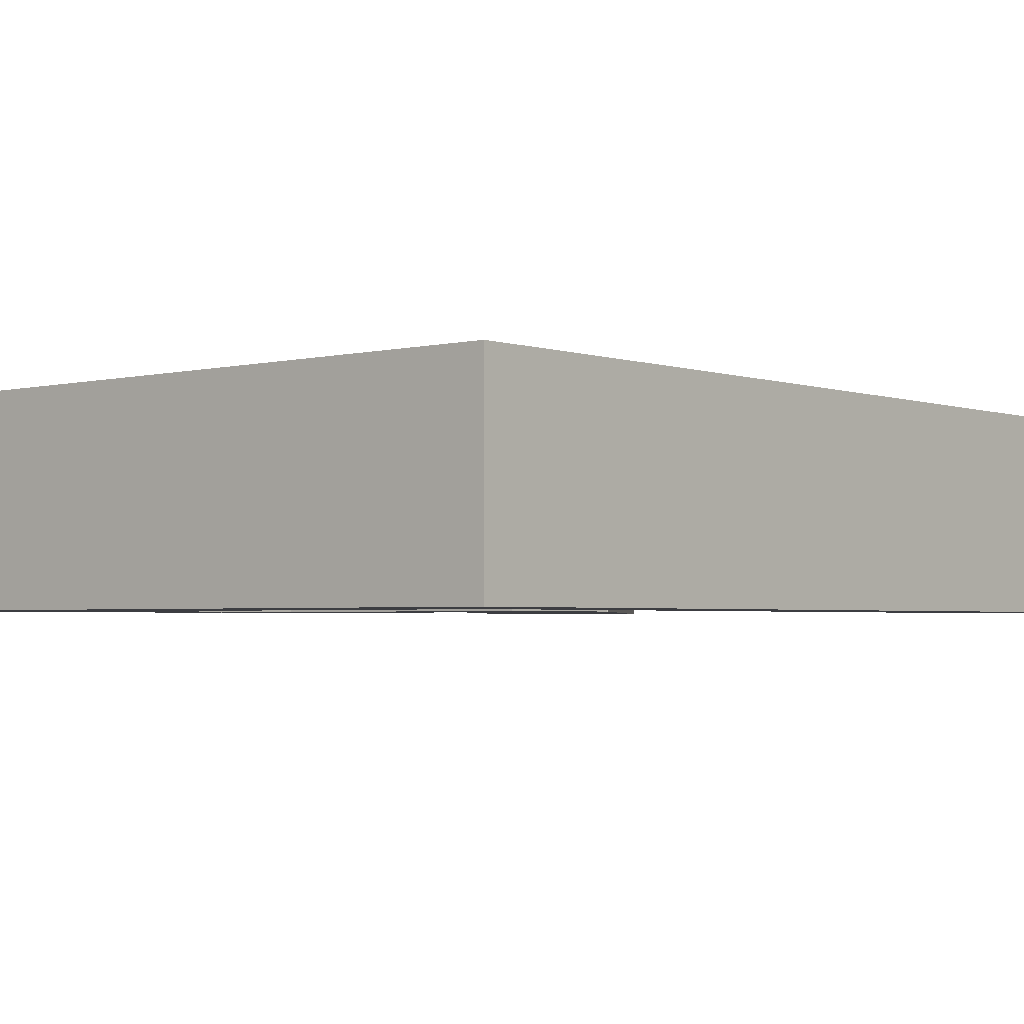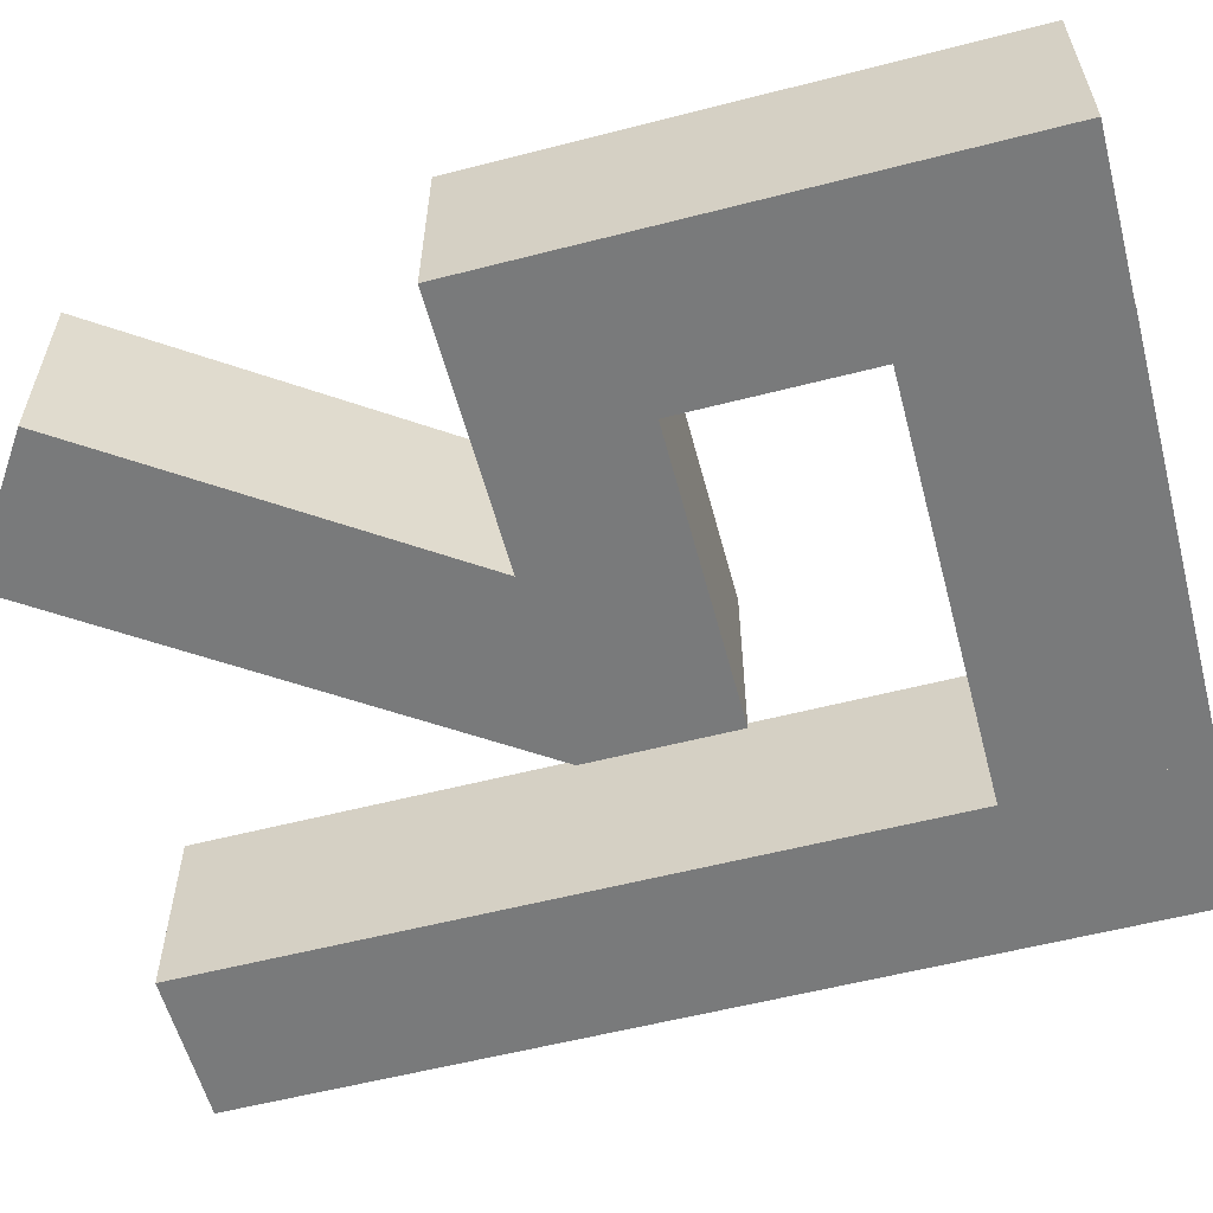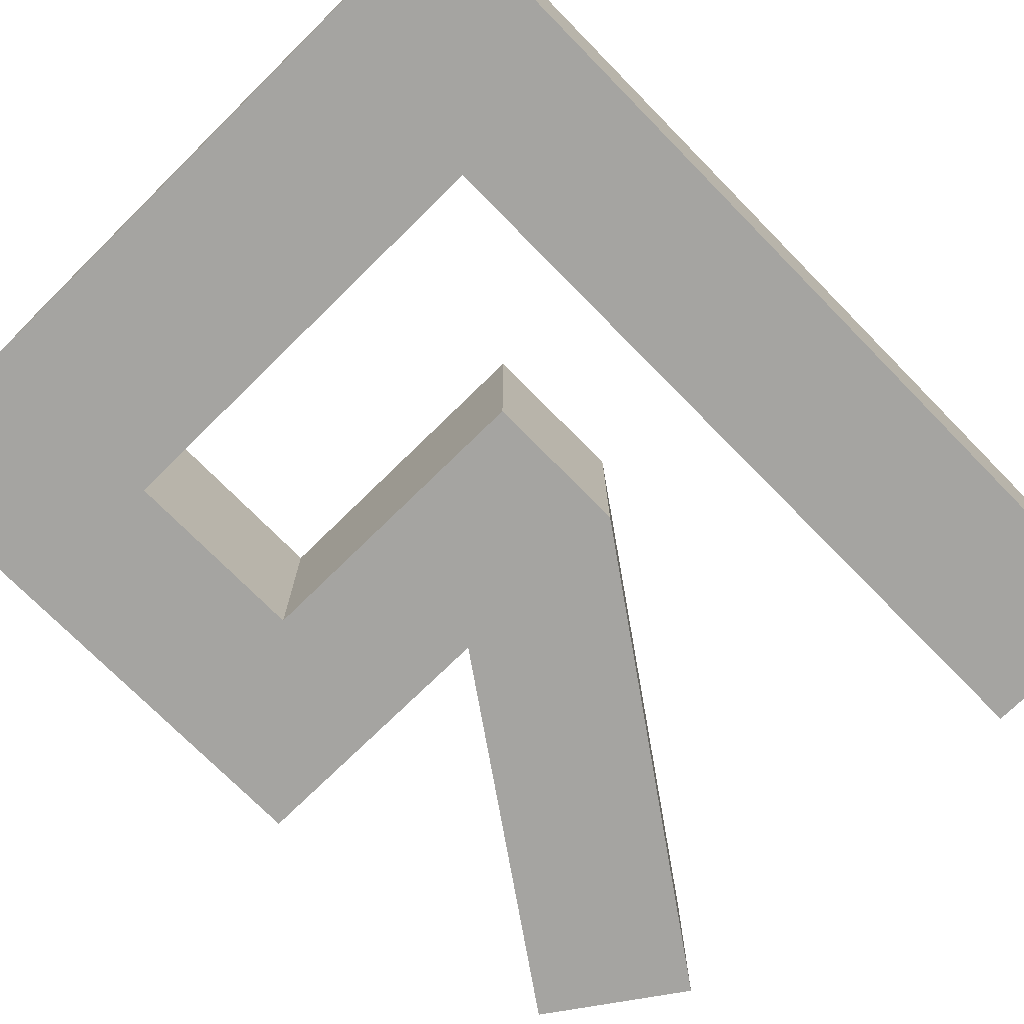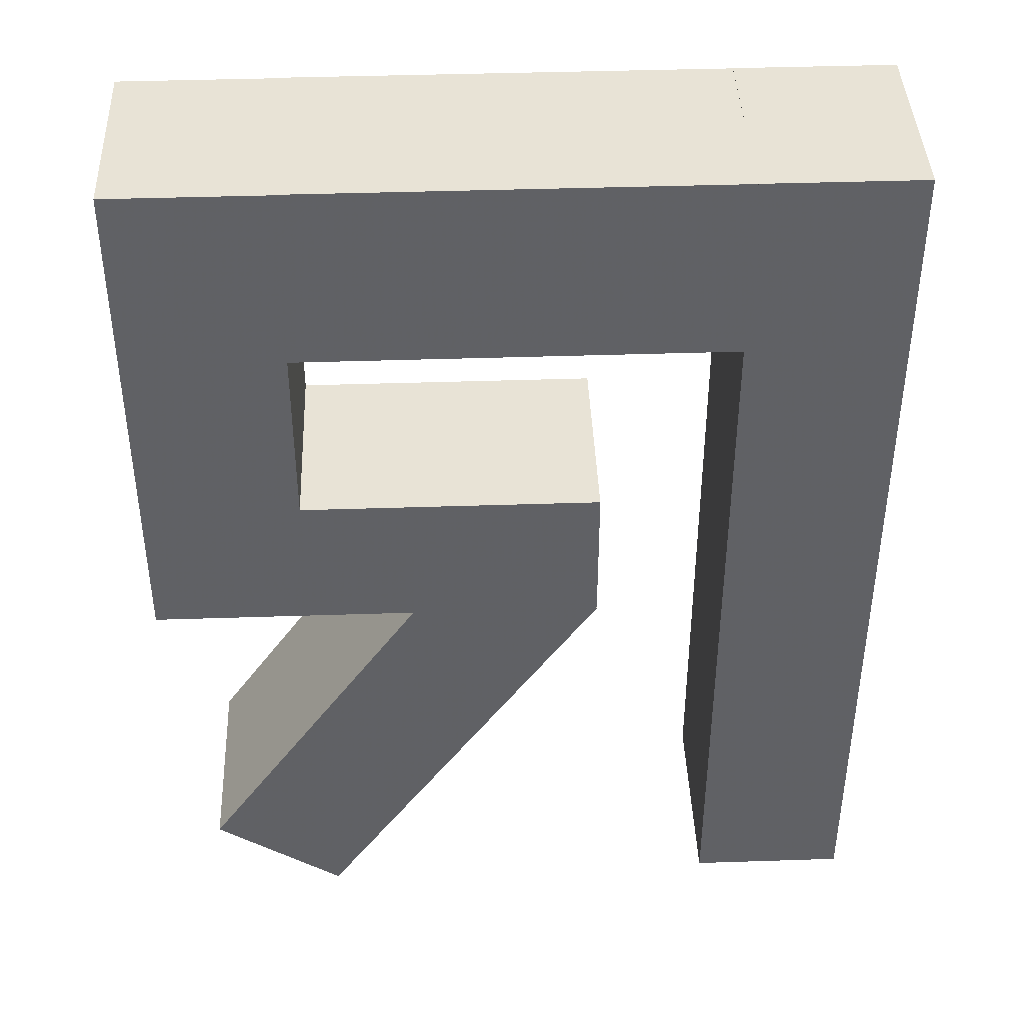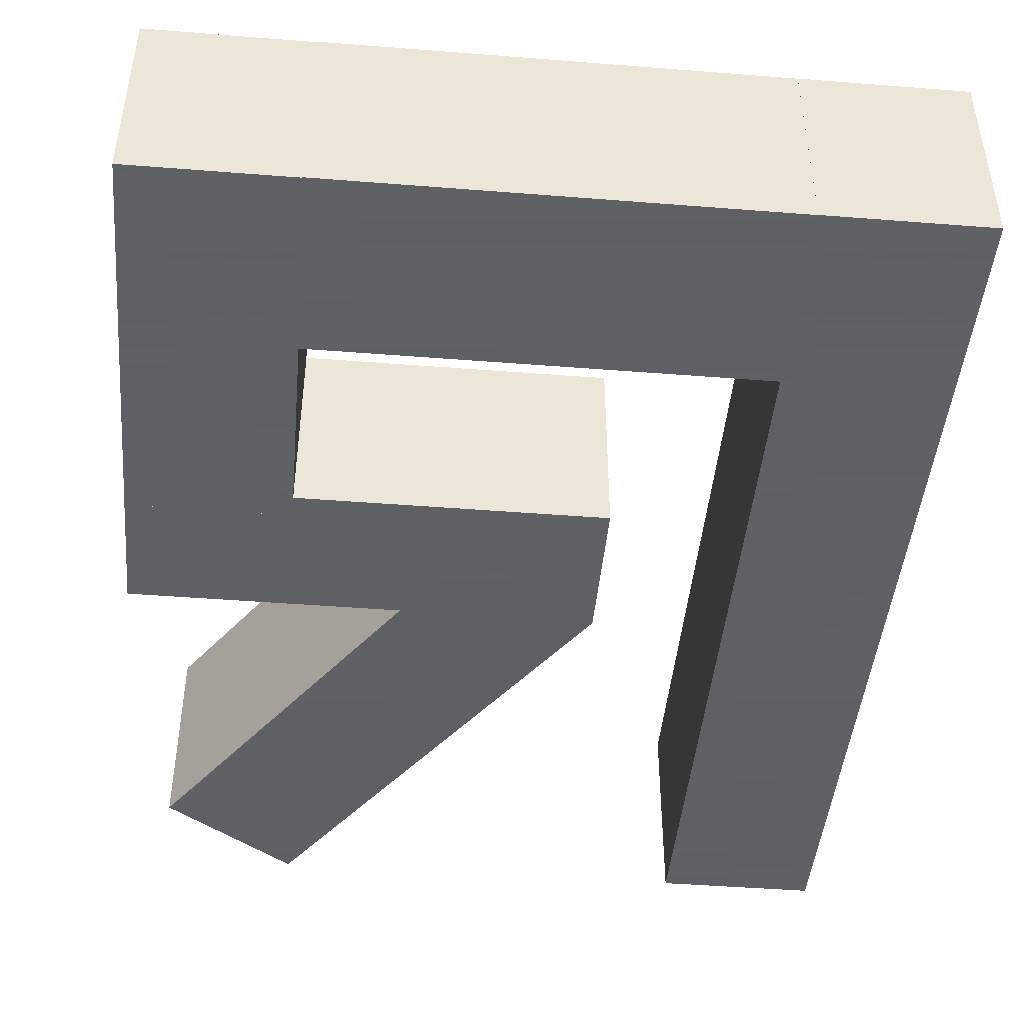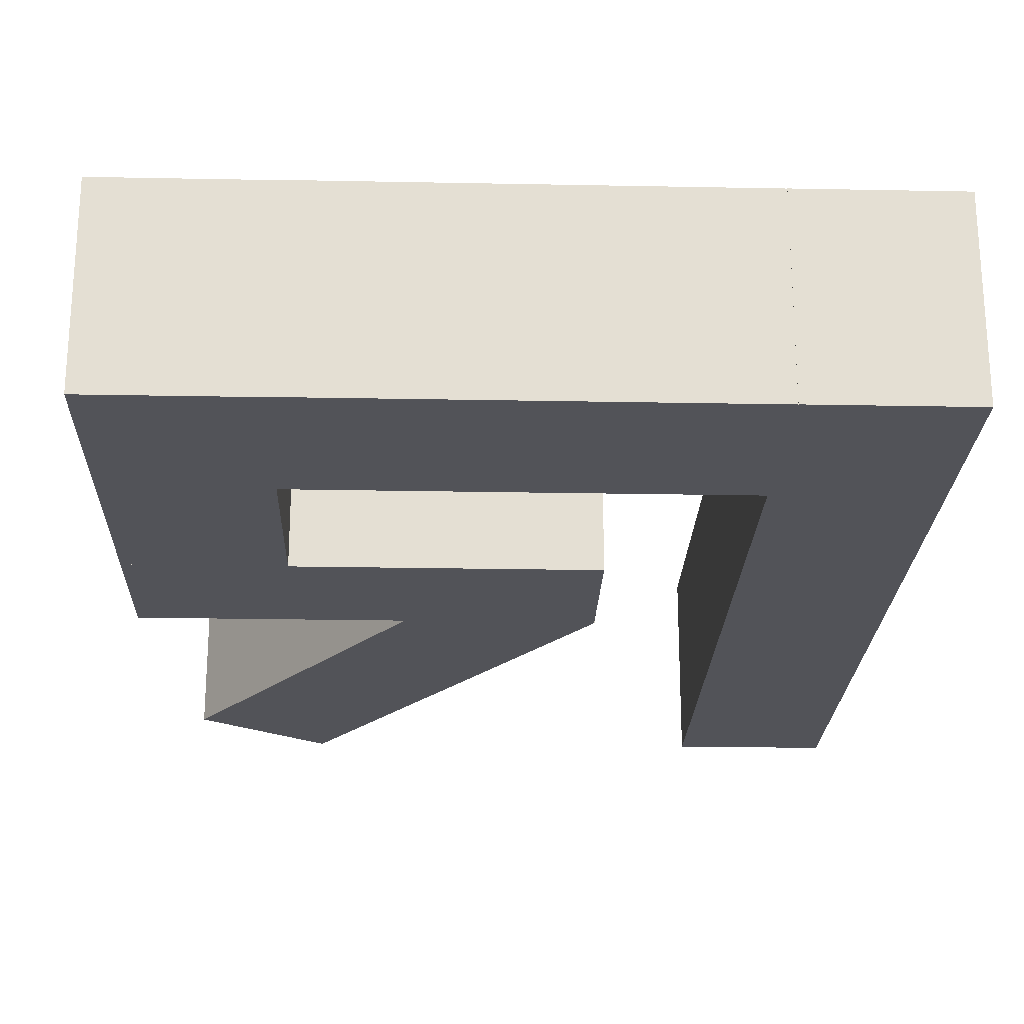
<metadata>
{"format":"obj","ext":"obj","renderer":"f3d","projection":"perspective","resolution":1024,"background":"white","views":[{"elev":-2.8,"azim":-139.6,"up":"+Z"},{"elev":-58.0,"azim":104.9,"up":"+Z"},{"elev":-73.4,"azim":-135.5,"up":"+Z"},{"elev":41.6,"azim":177.7,"up":"+Y"},{"elev":-45.3,"azim":174.8,"up":"+Z"},{"elev":-22.7,"azim":178.1,"up":"+Z"}]}
</metadata>
<code>
v 0.003375 0.01745 0.1962
v -0.01852 0.02447 0.1962
v 0.003375 0.02447 0.1962
v -0.01852 0.01745 0.1962
v 0.003375 0.02447 0.2037
v -0.01852 0.01745 0.2037
v 0.003375 0.01745 0.2037
v -0.01852 0.02447 0.2037
v 0.003375 0.01745 0.2037
v -0.01852 0.01745 0.1962
v 0.003375 0.01745 0.1962
v -0.01852 0.01745 0.2037
v 0.003375 0.02447 0.1962
v -0.01852 0.02447 0.2037
v 0.003375 0.02447 0.2037
v -0.01852 0.02447 0.1962
v 0.003375 0.02447 0.1962
v 0.003375 0.01745 0.2037
v 0.003375 0.01745 0.1962
v 0.003375 0.02447 0.2037
v -0.01852 0.02447 0.2037
v -0.01852 0.01745 0.1962
v -0.01852 0.01745 0.2037
v -0.01852 0.02447 0.1962
v 0.009211 0.005033 0.1962
v -0.007954 0.01051 0.1962
v 0.009211 0.01051 0.1962
v -0.007954 0.005033 0.1962
v 0.009211 0.01051 0.2037
v -0.007954 0.005033 0.2037
v 0.009211 0.005033 0.2037
v -0.007954 0.01051 0.2037
v 0.009211 0.005033 0.2037
v -0.007954 0.005033 0.1962
v 0.009211 0.005033 0.1962
v -0.007954 0.005033 0.2037
v 0.009211 0.01051 0.1962
v -0.007954 0.01051 0.2037
v 0.009211 0.01051 0.2037
v -0.007954 0.01051 0.1962
v 0.009211 0.01051 0.1962
v 0.009211 0.005033 0.2037
v 0.009211 0.005033 0.1962
v 0.009211 0.01051 0.2037
v -0.007954 0.01051 0.2037
v -0.007954 0.005033 0.1962
v -0.007954 0.005033 0.2037
v -0.007954 0.01051 0.1962
v -0.003092 0.008369 0.1962
v 0.002954 -0.01086 0.1962
v -0.007972 0.00501 0.1962
v 0.007834 -0.007506 0.1962
v -0.007972 0.00501 0.2037
v 0.007834 -0.007506 0.2037
v -0.003092 0.008369 0.2037
v 0.002954 -0.01086 0.2037
v -0.003092 0.008369 0.2037
v 0.007834 -0.007506 0.1962
v -0.003092 0.008369 0.1962
v 0.007834 -0.007506 0.2037
v -0.007972 0.00501 0.1962
v 0.002954 -0.01086 0.2037
v -0.007972 0.00501 0.2037
v 0.002954 -0.01086 0.1962
v -0.007972 0.00501 0.1962
v -0.003092 0.008369 0.2037
v -0.003092 0.008369 0.1962
v -0.007972 0.00501 0.2037
v 0.002954 -0.01086 0.2037
v 0.007834 -0.007506 0.1962
v 0.007834 -0.007506 0.2037
v 0.002954 -0.01086 0.1962
v -0.01287 0.02448 0.1962
v -0.01879 -0.01075 0.1962
v -0.01879 0.02448 0.1962
v -0.01287 -0.01075 0.1962
v -0.01879 0.02448 0.2037
v -0.01287 -0.01075 0.2037
v -0.01287 0.02448 0.2037
v -0.01879 -0.01075 0.2037
v -0.01287 0.02448 0.2037
v -0.01287 -0.01075 0.1962
v -0.01287 0.02448 0.1962
v -0.01287 -0.01075 0.2037
v -0.01879 0.02448 0.1962
v -0.01879 -0.01075 0.2037
v -0.01879 0.02448 0.2037
v -0.01879 -0.01075 0.1962
v -0.01879 0.02448 0.1962
v -0.01287 0.02448 0.2037
v -0.01287 0.02448 0.1962
v -0.01879 0.02448 0.2037
v -0.01879 -0.01075 0.2037
v -0.01287 -0.01075 0.1962
v -0.01287 -0.01075 0.2037
v -0.01879 -0.01075 0.1962
v 0.009209 0.02446 0.1962
v 0.003285 0.009627 0.1962
v 0.003285 0.02446 0.1962
v 0.009209 0.009627 0.1962
v 0.003285 0.02446 0.2037
v 0.009209 0.009627 0.2037
v 0.009209 0.02446 0.2037
v 0.003285 0.009627 0.2037
v 0.009209 0.02446 0.2037
v 0.009209 0.009627 0.1962
v 0.009209 0.02446 0.1962
v 0.009209 0.009627 0.2037
v 0.003285 0.02446 0.1962
v 0.003285 0.009627 0.2037
v 0.003285 0.02446 0.2037
v 0.003285 0.009627 0.1962
v 0.003285 0.02446 0.1962
v 0.009209 0.02446 0.2037
v 0.009209 0.02446 0.1962
v 0.003285 0.02446 0.2037
v 0.003285 0.009627 0.2037
v 0.009209 0.009627 0.1962
v 0.009209 0.009627 0.2037
v 0.003285 0.009627 0.1962
f 1 2 3
f 1 4 2
f 5 6 7
f 5 8 6
f 9 10 11
f 9 12 10
f 13 14 15
f 13 16 14
f 17 18 19
f 17 20 18
f 21 22 23
f 21 24 22
f 25 26 27
f 25 28 26
f 29 30 31
f 29 32 30
f 33 34 35
f 33 36 34
f 37 38 39
f 37 40 38
f 41 42 43
f 41 44 42
f 45 46 47
f 45 48 46
f 49 50 51
f 49 52 50
f 53 54 55
f 53 56 54
f 57 58 59
f 57 60 58
f 61 62 63
f 61 64 62
f 65 66 67
f 65 68 66
f 69 70 71
f 69 72 70
f 73 74 75
f 73 76 74
f 77 78 79
f 77 80 78
f 81 82 83
f 81 84 82
f 85 86 87
f 85 88 86
f 89 90 91
f 89 92 90
f 93 94 95
f 93 96 94
f 97 98 99
f 97 100 98
f 101 102 103
f 101 104 102
f 105 106 107
f 105 108 106
f 109 110 111
f 109 112 110
f 113 114 115
f 113 116 114
f 117 118 119
f 117 120 118

</code>
